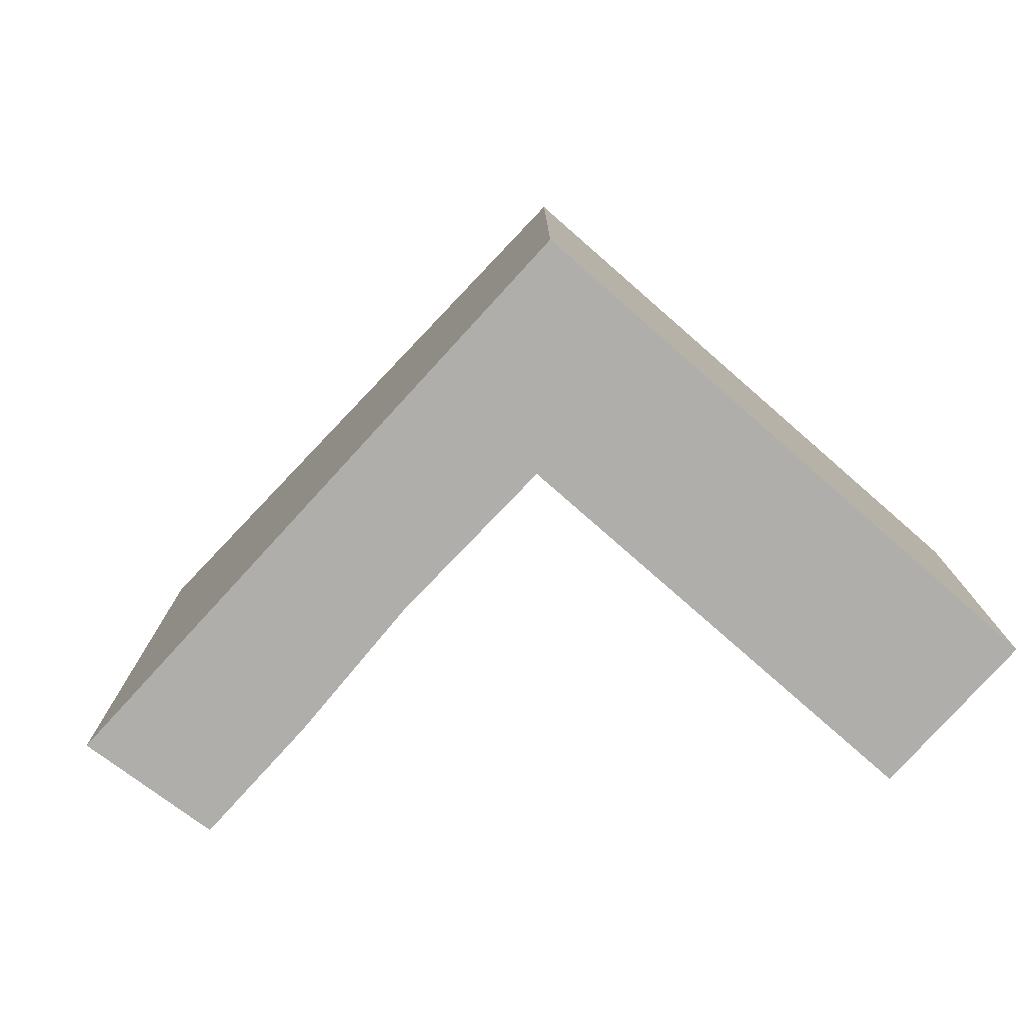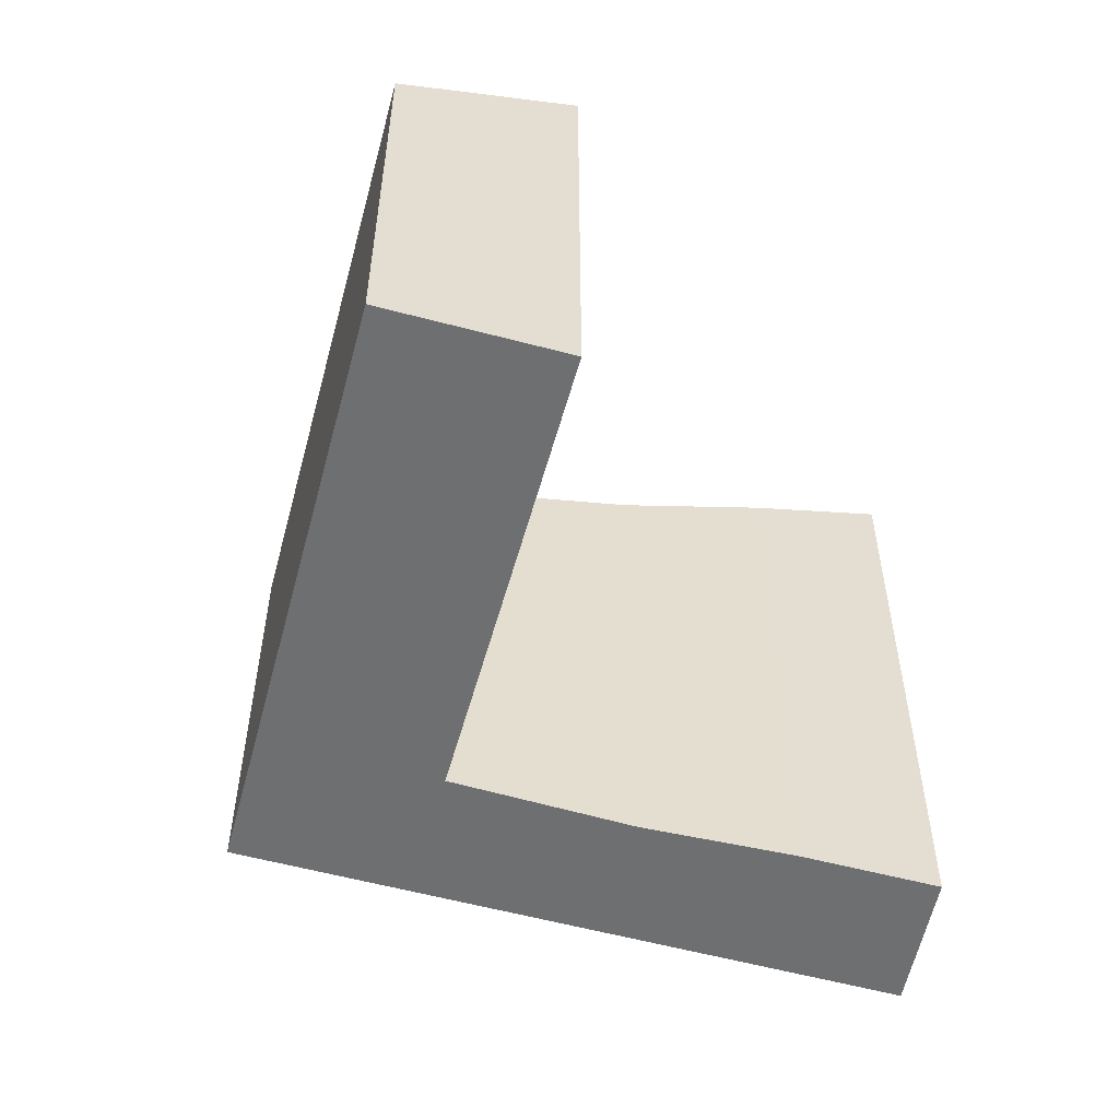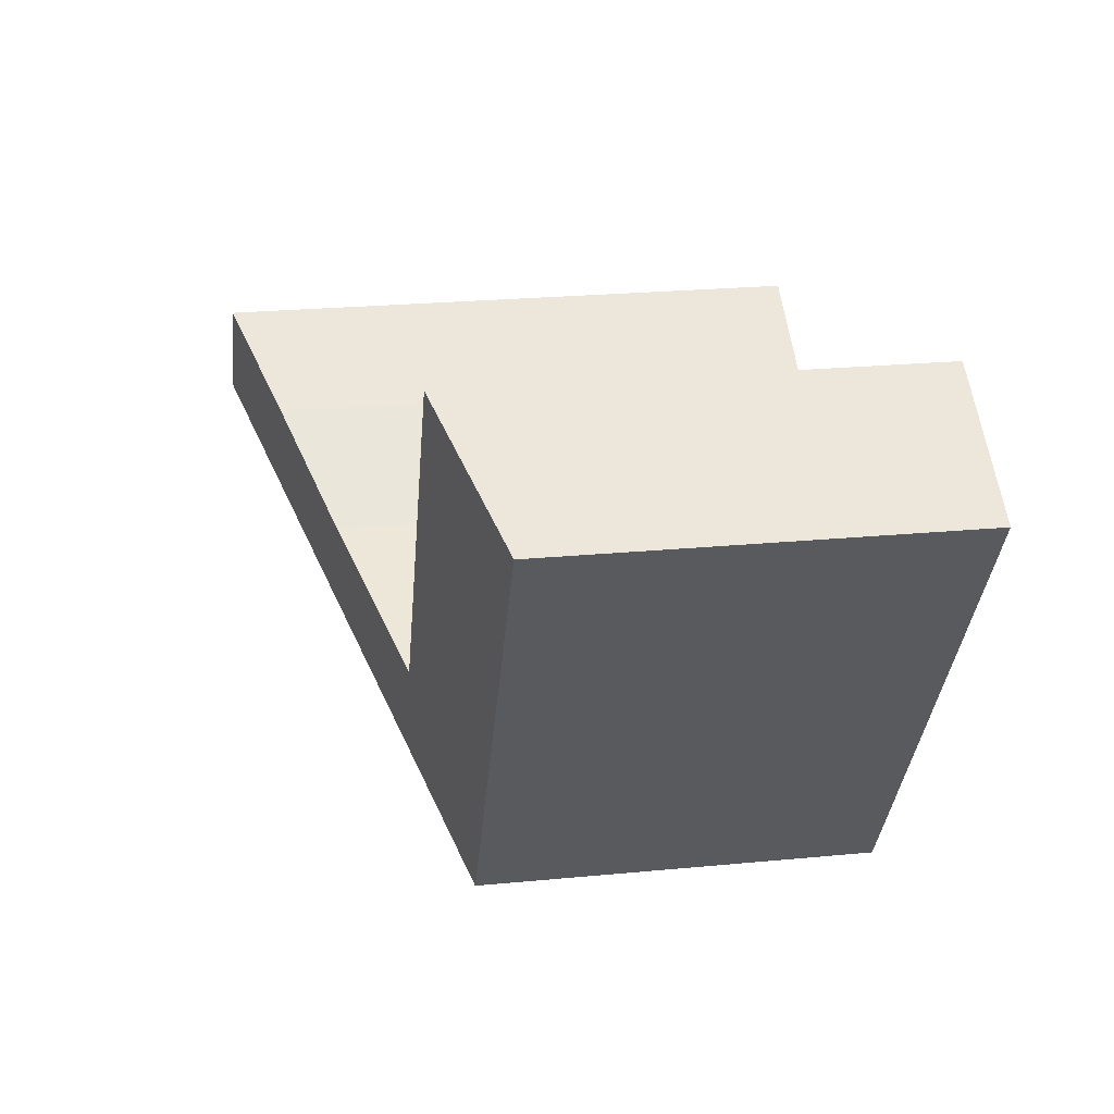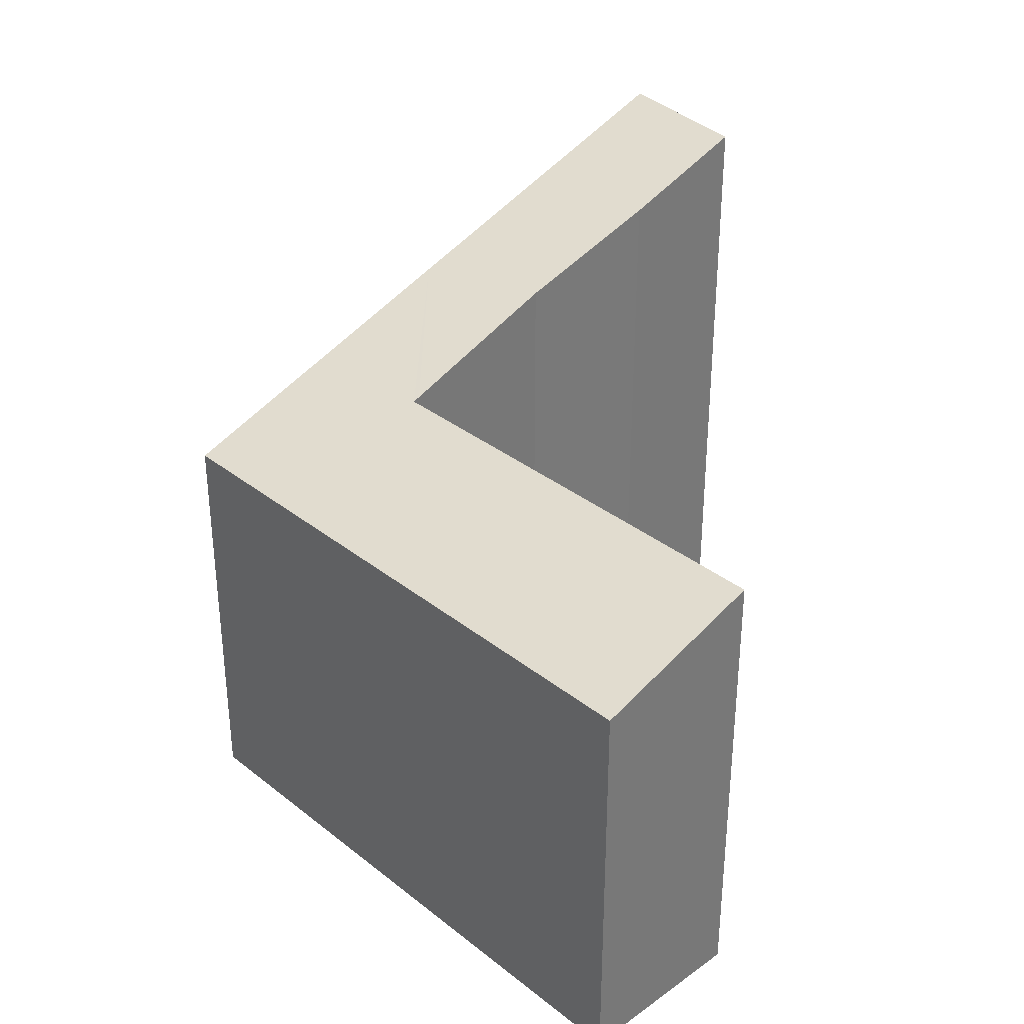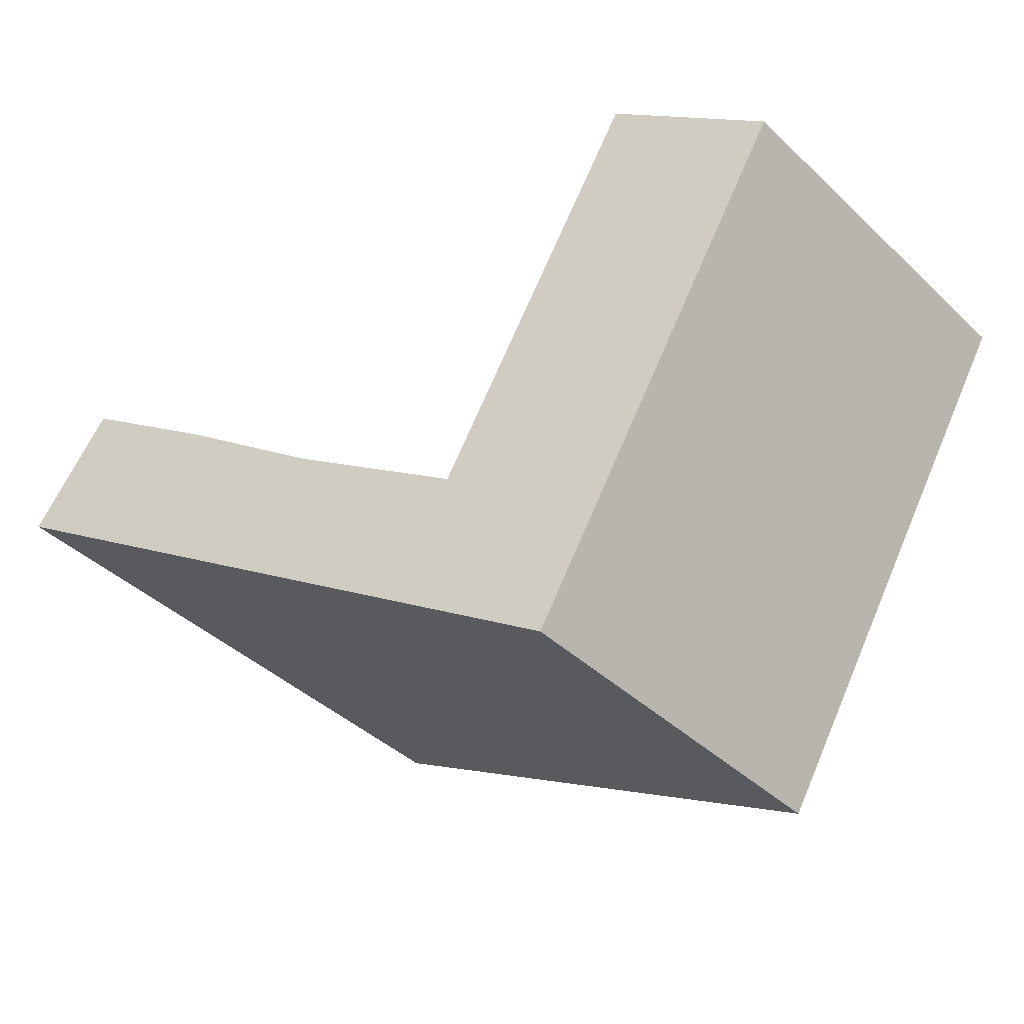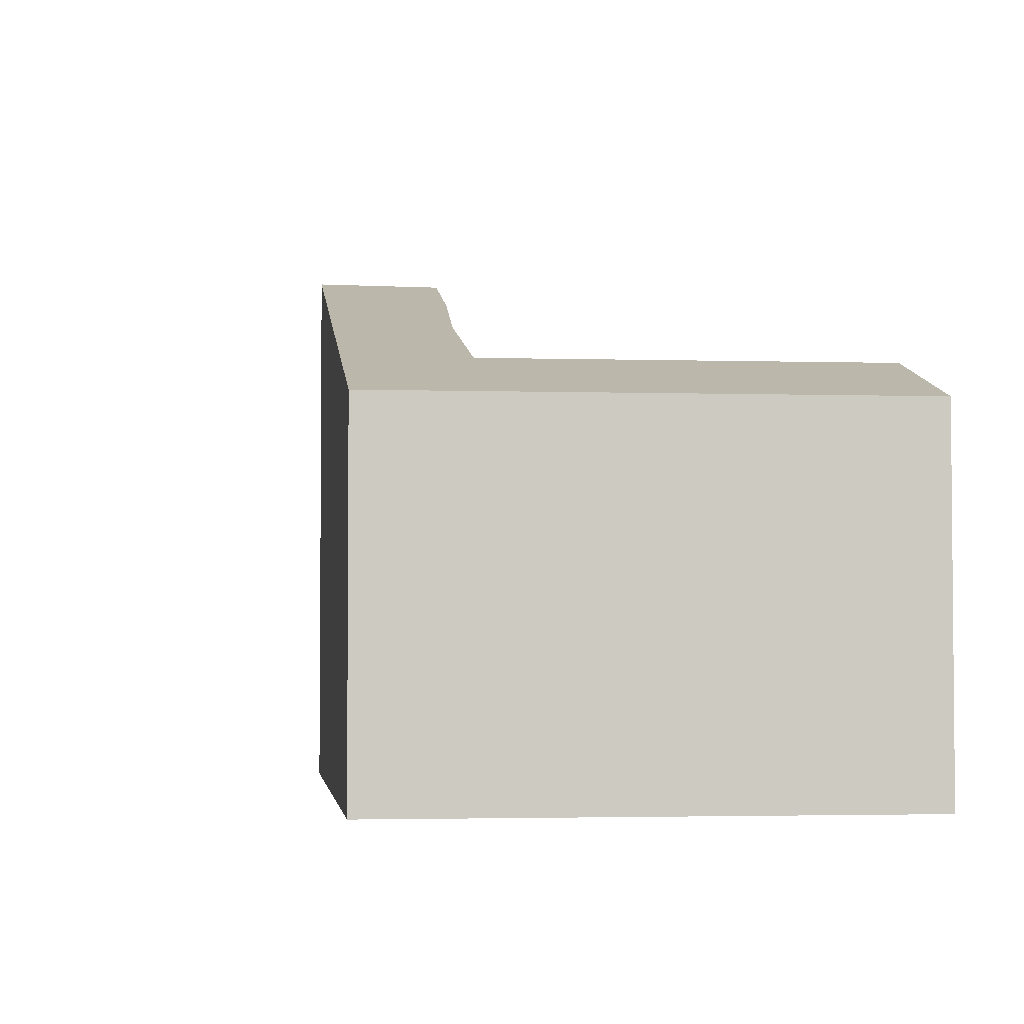
<metadata>
{"format":"obj","ext":"obj","renderer":"f3d","projection":"perspective","resolution":1024,"background":"white","views":[{"elev":-77.9,"azim":-162.9,"up":"+Y"},{"elev":-54.5,"azim":-46.8,"up":"+Y"},{"elev":24.9,"azim":-98.8,"up":"+Z"},{"elev":34.1,"azim":-75.0,"up":"+Y"},{"elev":-41.9,"azim":-138.1,"up":"+Z"},{"elev":-3.0,"azim":-127.7,"up":"+Y"}]}
</metadata>
<code>
v  4.424 5.912 -7.141
v  6.744 6.718 -5.954
v  4.503 5.912 -7.269
v  0 5.912 3.62e-16
v  5.595 6.685 -4.299
v  2.155 6.692 1.298
v  8.497 7.349 -4.926
v  5.687 6.718 -4.248
v  7.888 7.5 -3.019
v  12.7 8.861 -2.459
v  9.737 8.186 -1.806
v  11.46 8.81 -0.778
v  4.503 4.451e-16 -7.269
v  0 0 0
v  4.424 4.373e-16 -7.141
v  2.155 -7.948e-17 1.298
v  7.888 1.849e-16 -3.019
v  5.595 2.632e-16 -4.299
v  5.687 2.601e-16 -4.248
v  9.737 1.106e-16 -1.806
v  11.46 4.764e-17 -0.778
v  12.7 1.506e-16 -2.459
v  8.497 3.016e-16 -4.926
v  6.744 3.646e-16 -5.954
g defaultobject
f 1 2 3
f 2 1 4
f 2 4 5
f 5 4 6
f 5 7 2
f 7 5 8
f 7 8 9
f 7 9 10
f 10 9 11
f 10 11 12
f 13 1 3
f 1 13 4
f 4 13 14
f 14 13 15
f 4 16 6
f 16 4 14
f 8 17 9
f 17 8 5
f 17 5 18
f 17 18 19
f 9 20 11
f 20 9 17
f 11 21 12
f 21 11 20
f 16 5 6
f 5 16 18
f 12 22 10
f 22 12 21
f 22 7 10
f 7 22 2
f 2 22 3
f 3 22 23
f 3 23 13
f 13 23 24
f 21 23 22
f 23 21 20
f 23 20 24
f 24 20 17
f 24 17 13
f 13 17 19
f 13 19 15
f 15 19 18
f 15 18 16
f 15 16 14

</code>
